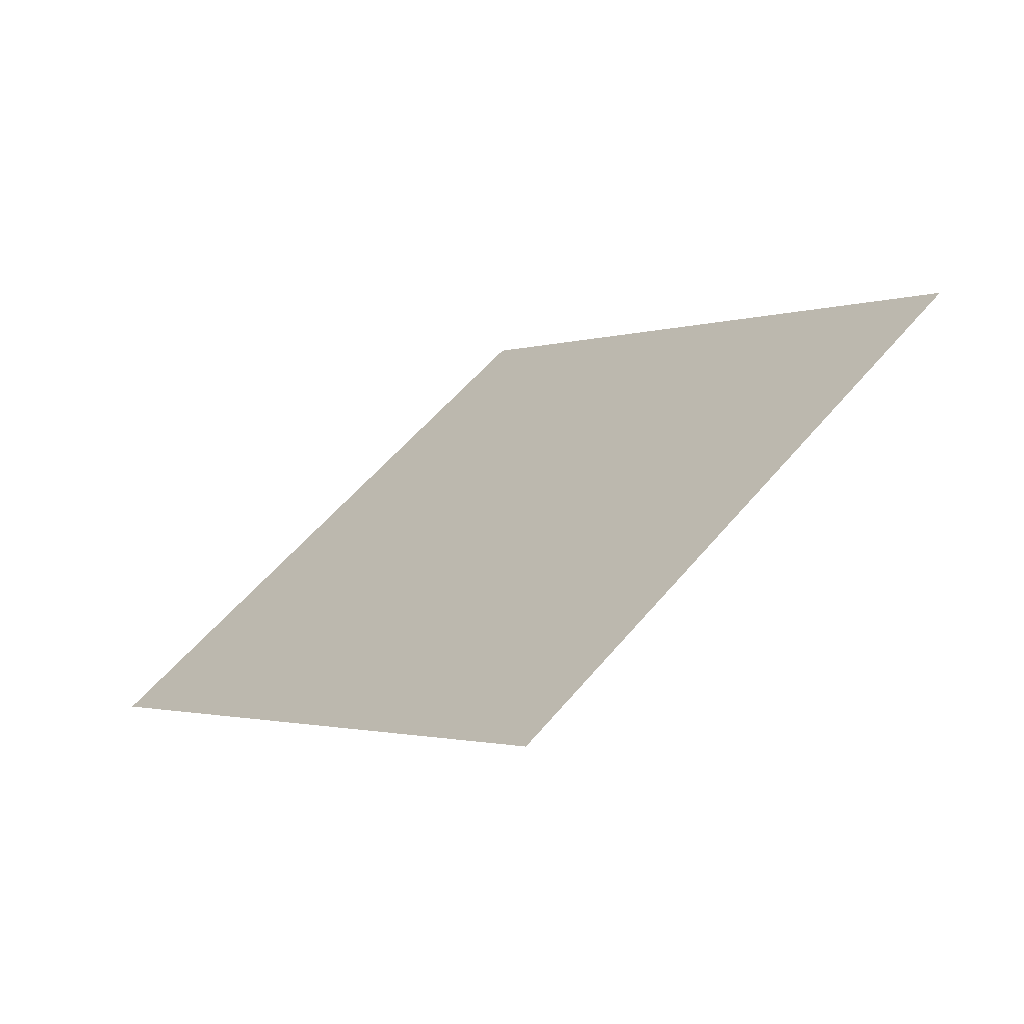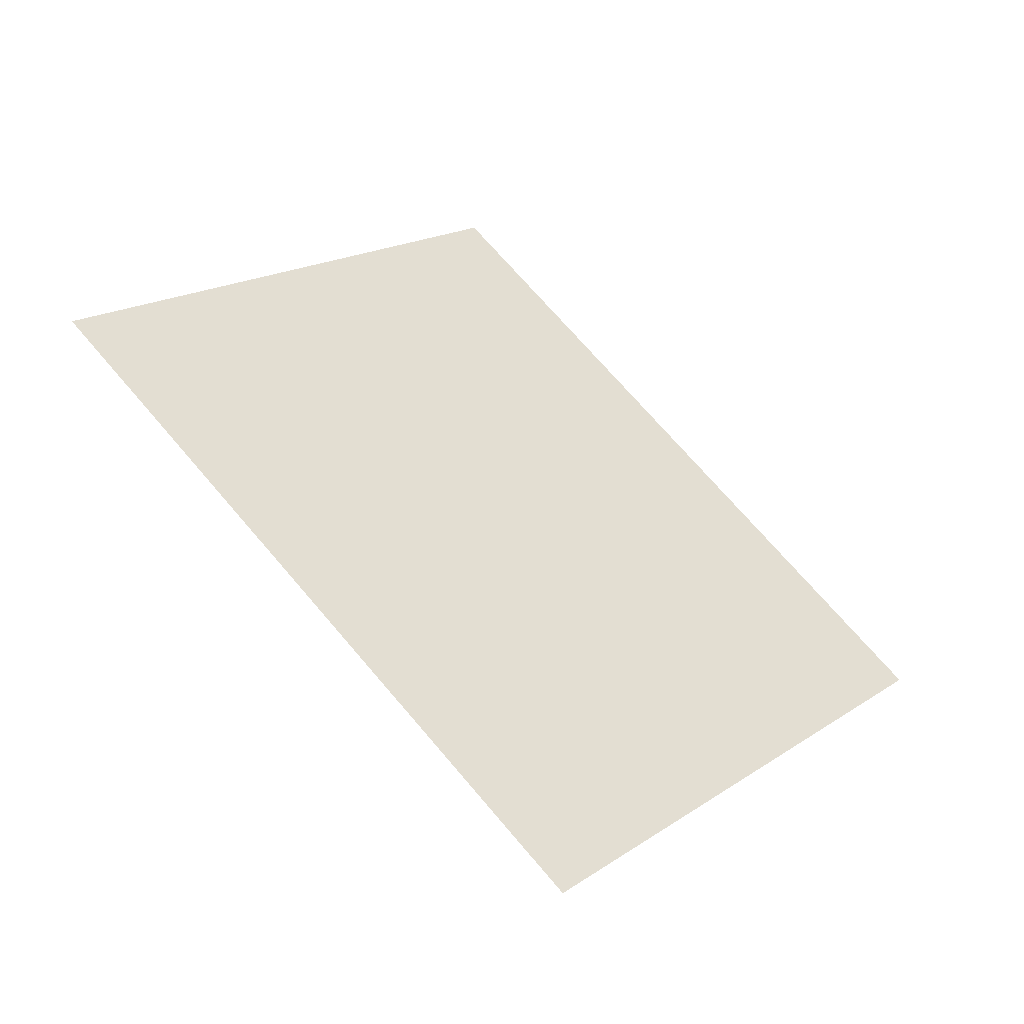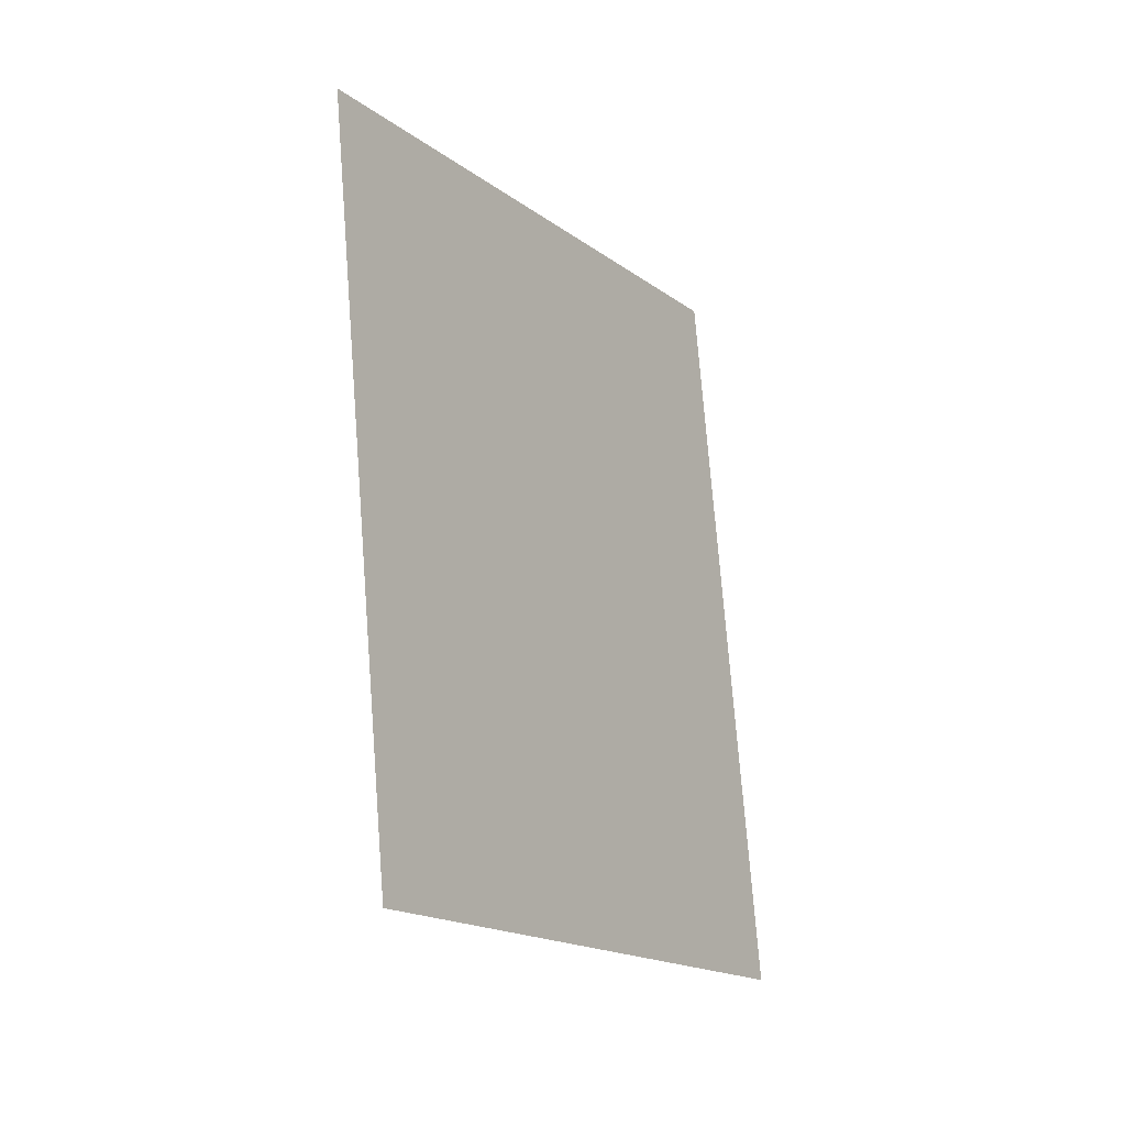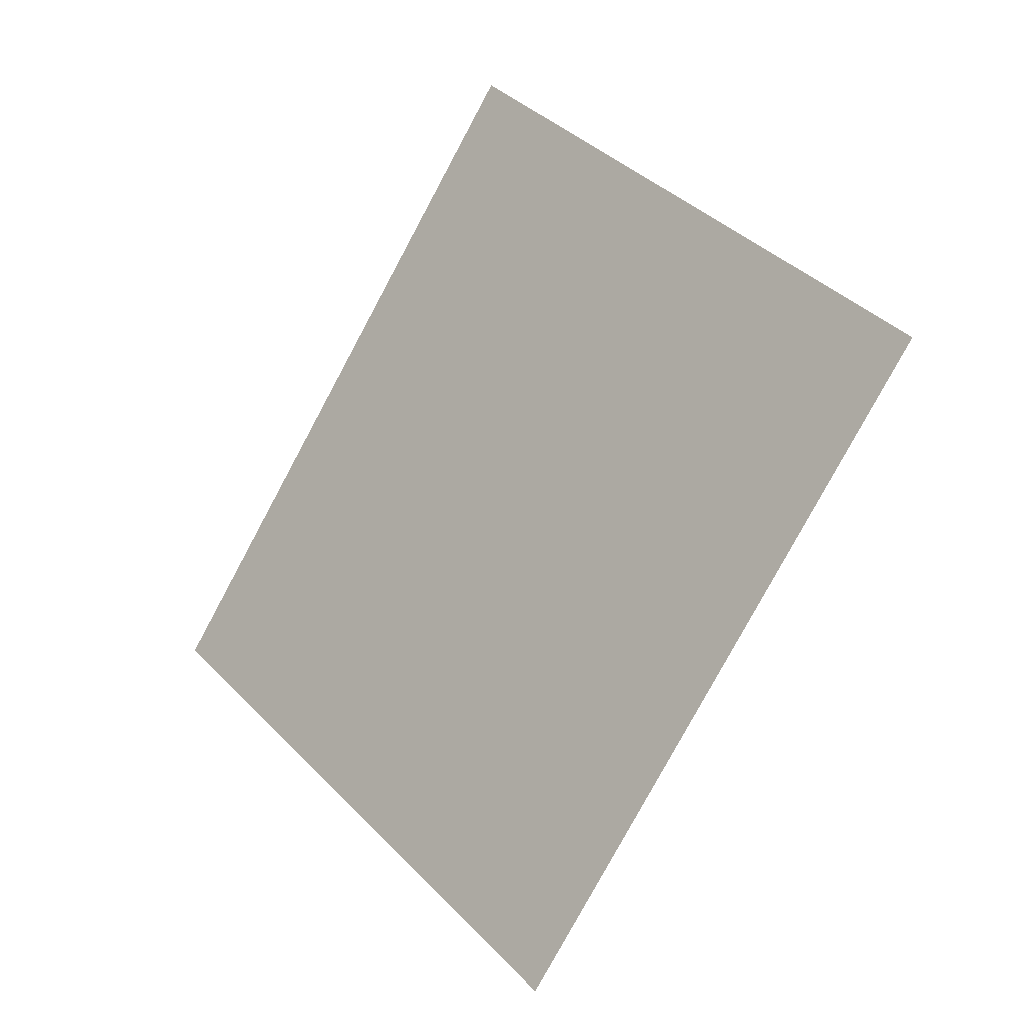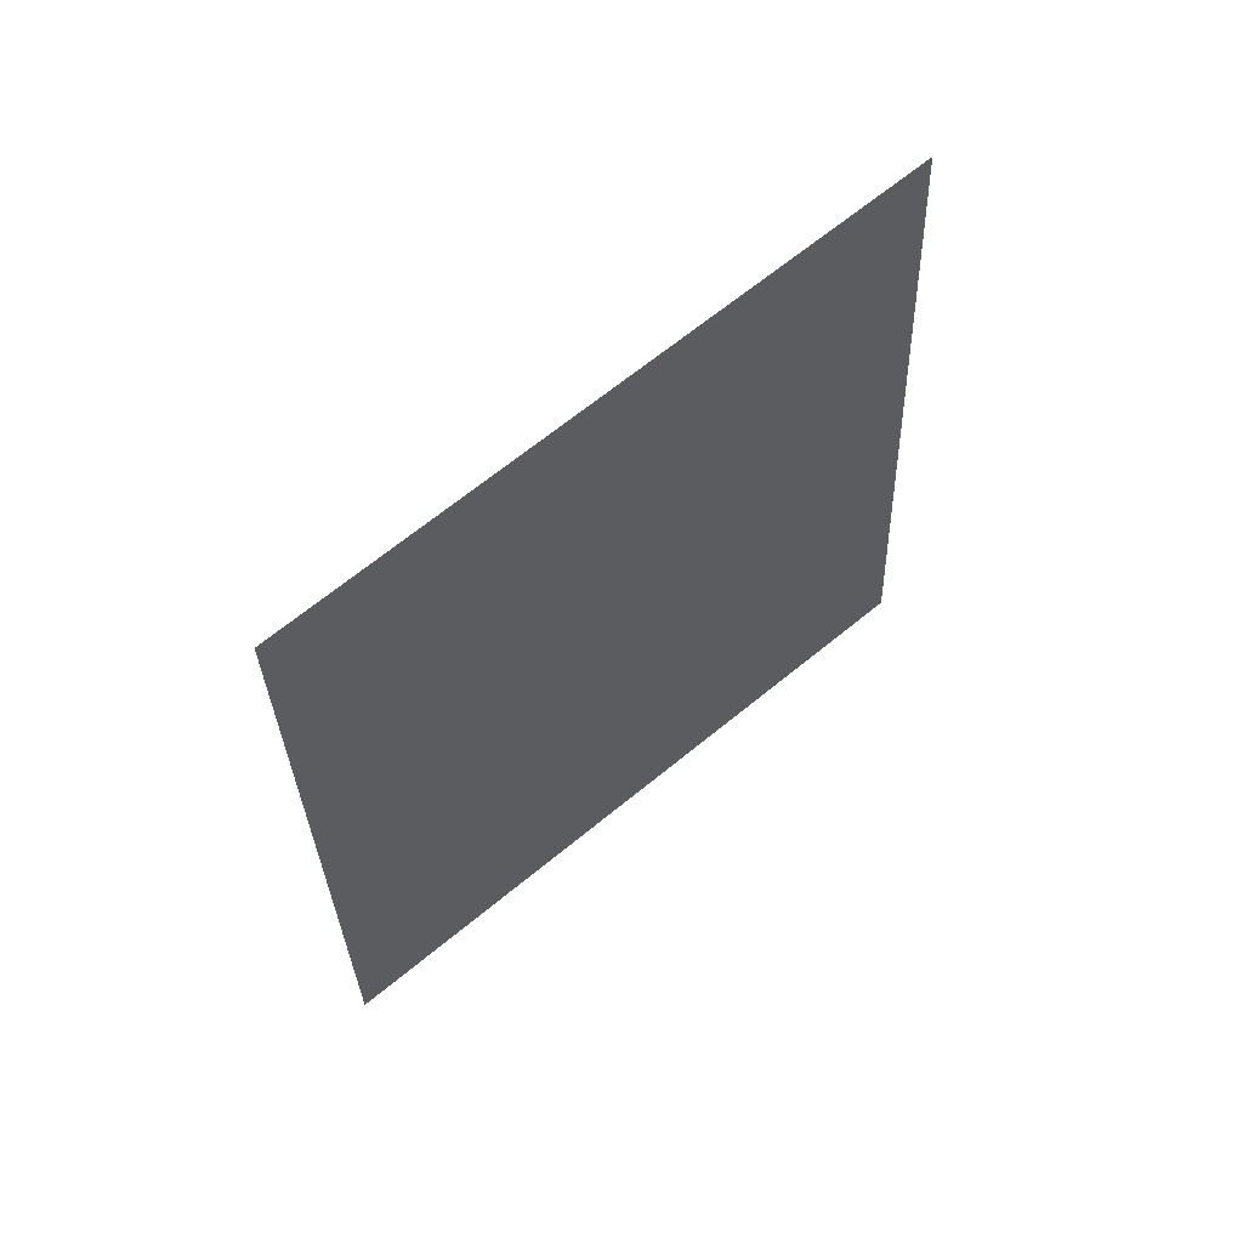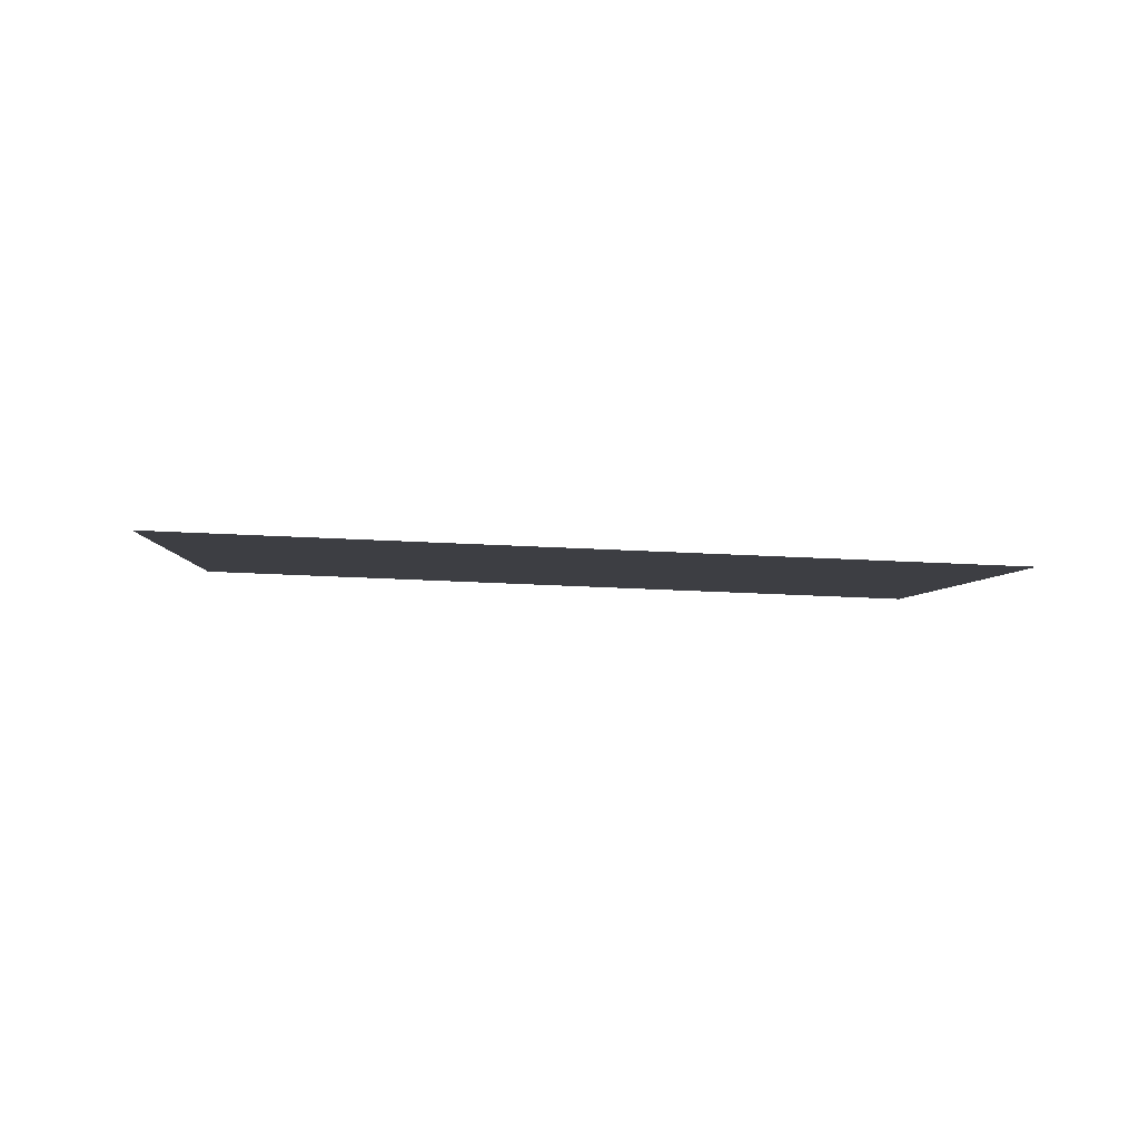
<metadata>
{"format":"obj","ext":"obj","renderer":"f3d","projection":"perspective","resolution":1024,"background":"white","views":[{"elev":-1.5,"azim":115.8,"up":"+Y"},{"elev":69.2,"azim":-68.5,"up":"+Y"},{"elev":10.2,"azim":80.7,"up":"+Z"},{"elev":9.2,"azim":-173.6,"up":"+Z"},{"elev":-27.7,"azim":153.2,"up":"+Y"},{"elev":-43.0,"azim":58.3,"up":"+Y"}]}
</metadata>
<code>
o Bistro_Research_Exterior_Paris_Building_01_paris_buildi_899525f
v 1.488 6.667 -13.34
v 1.645 6.517 -13.25
v 1.364 6.667 -13.11
v 1.521 6.517 -13.02
f 1 2 3
f 2 4 3

</code>
